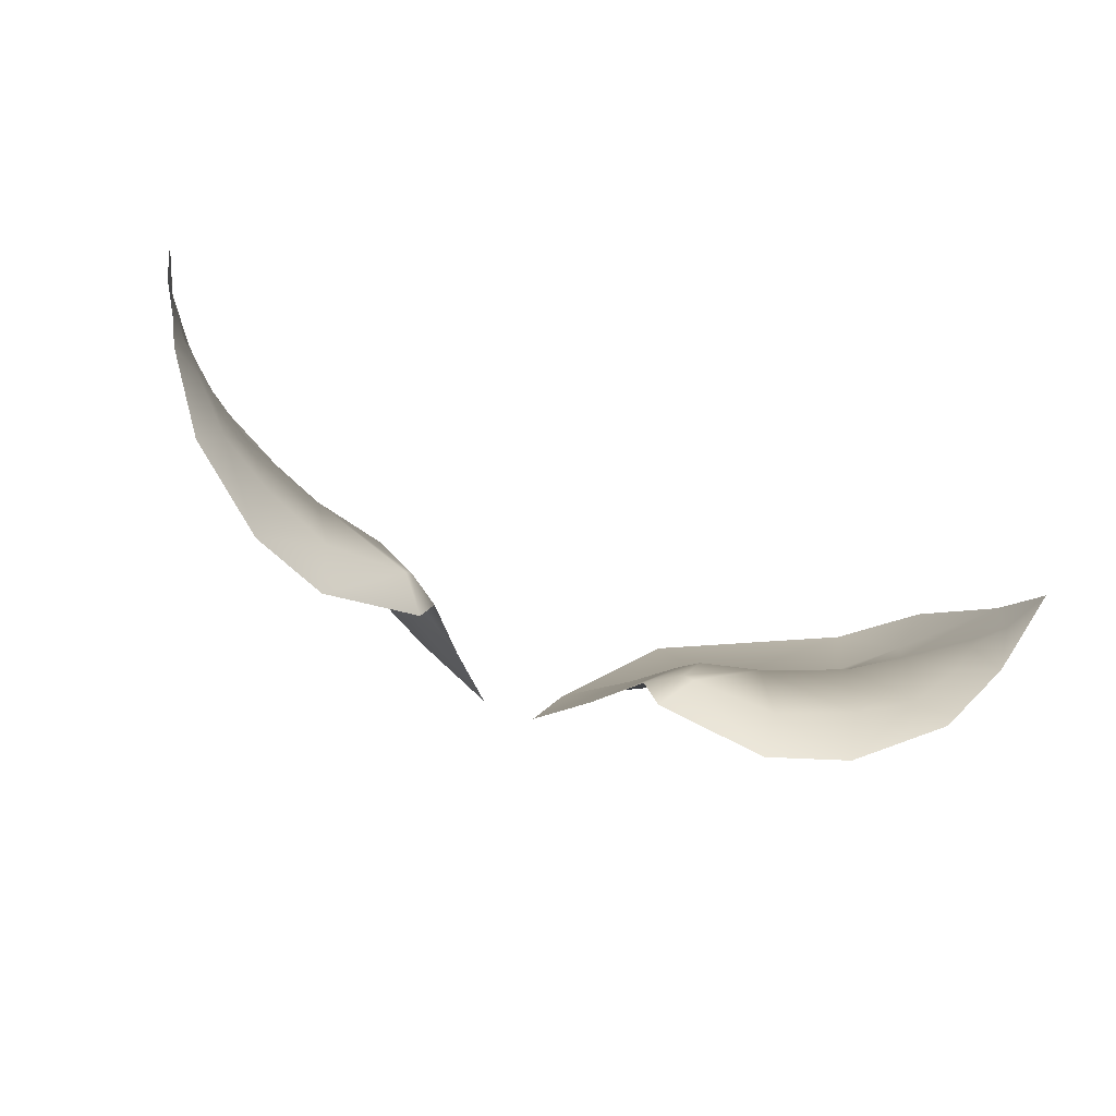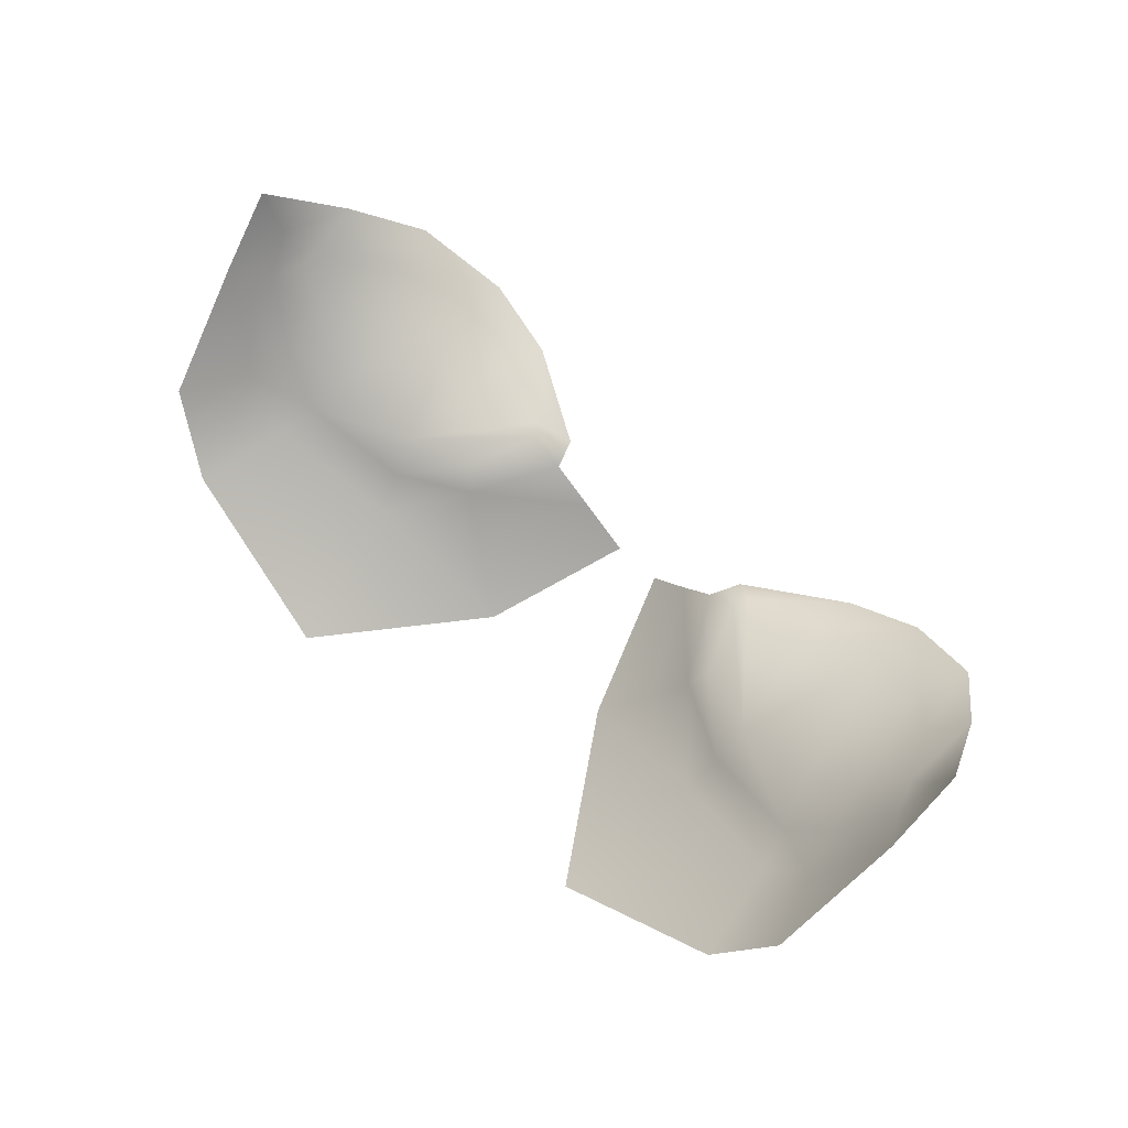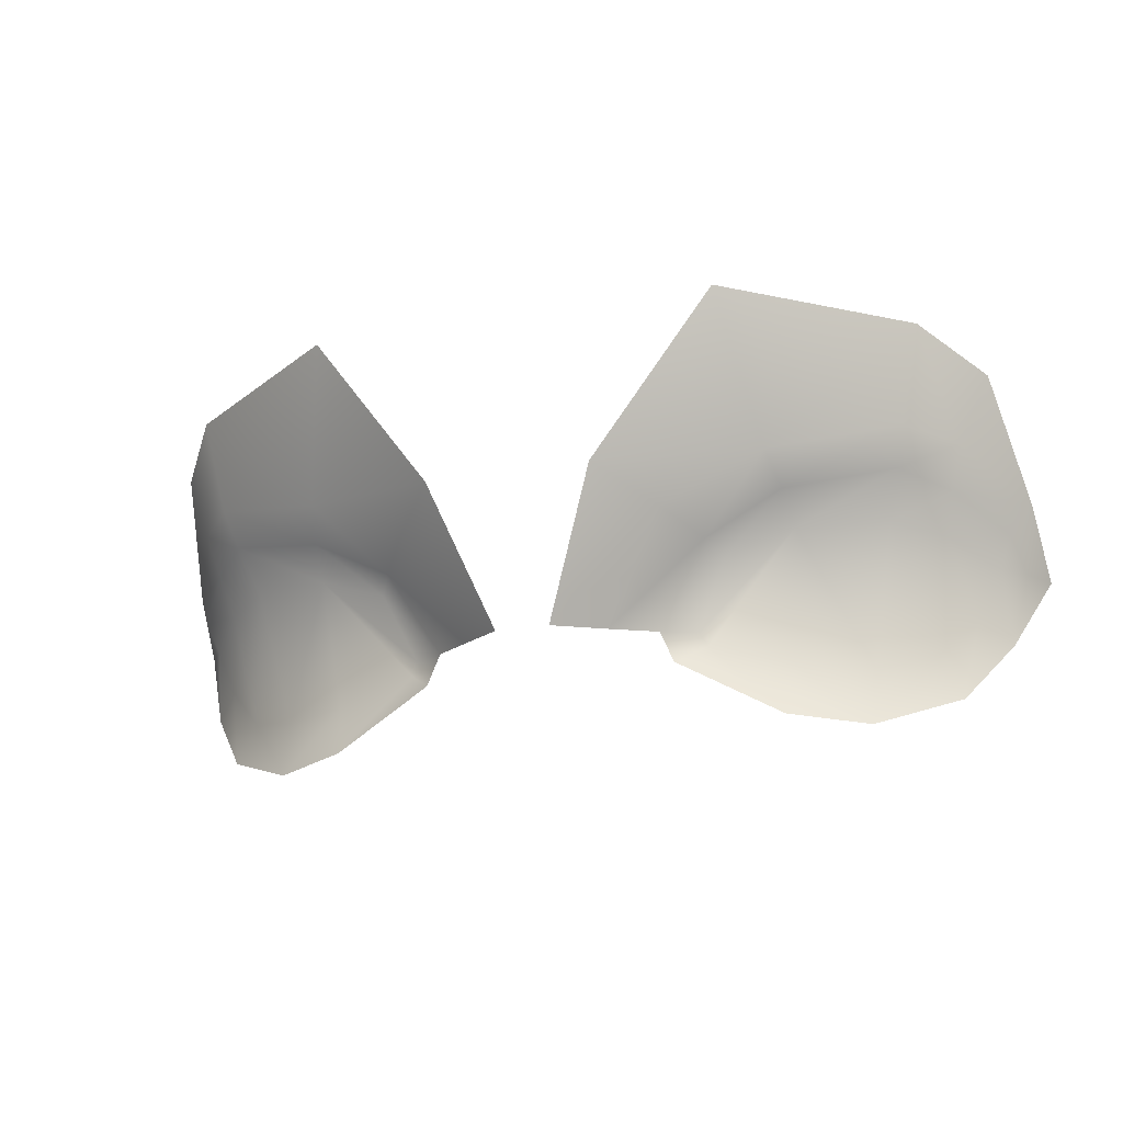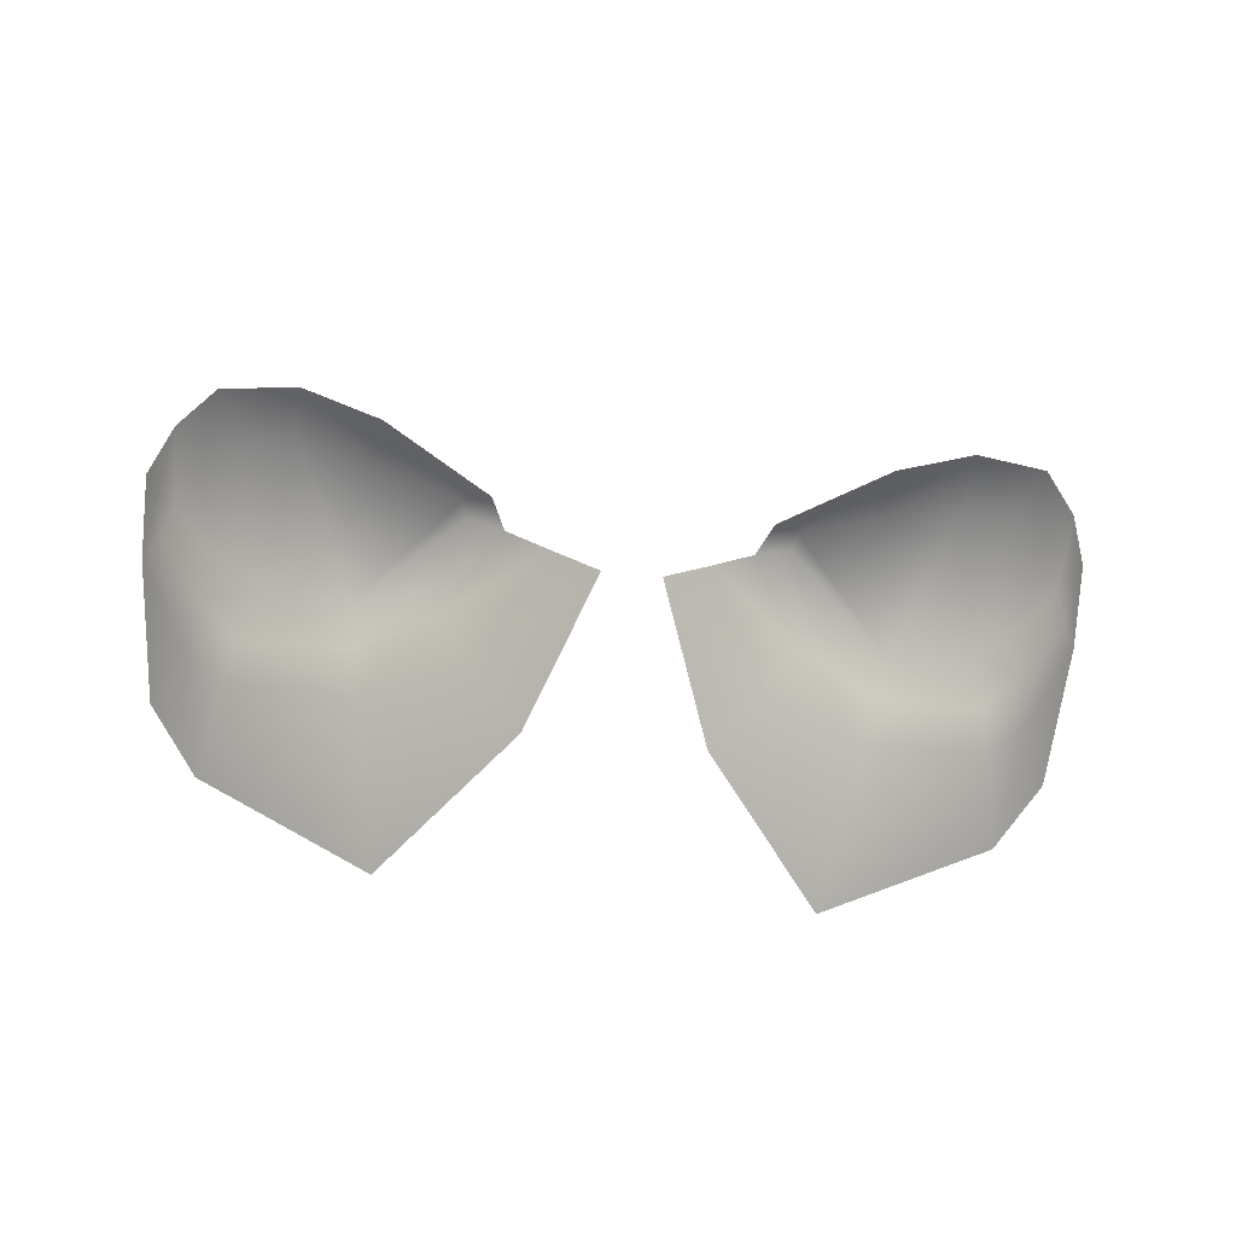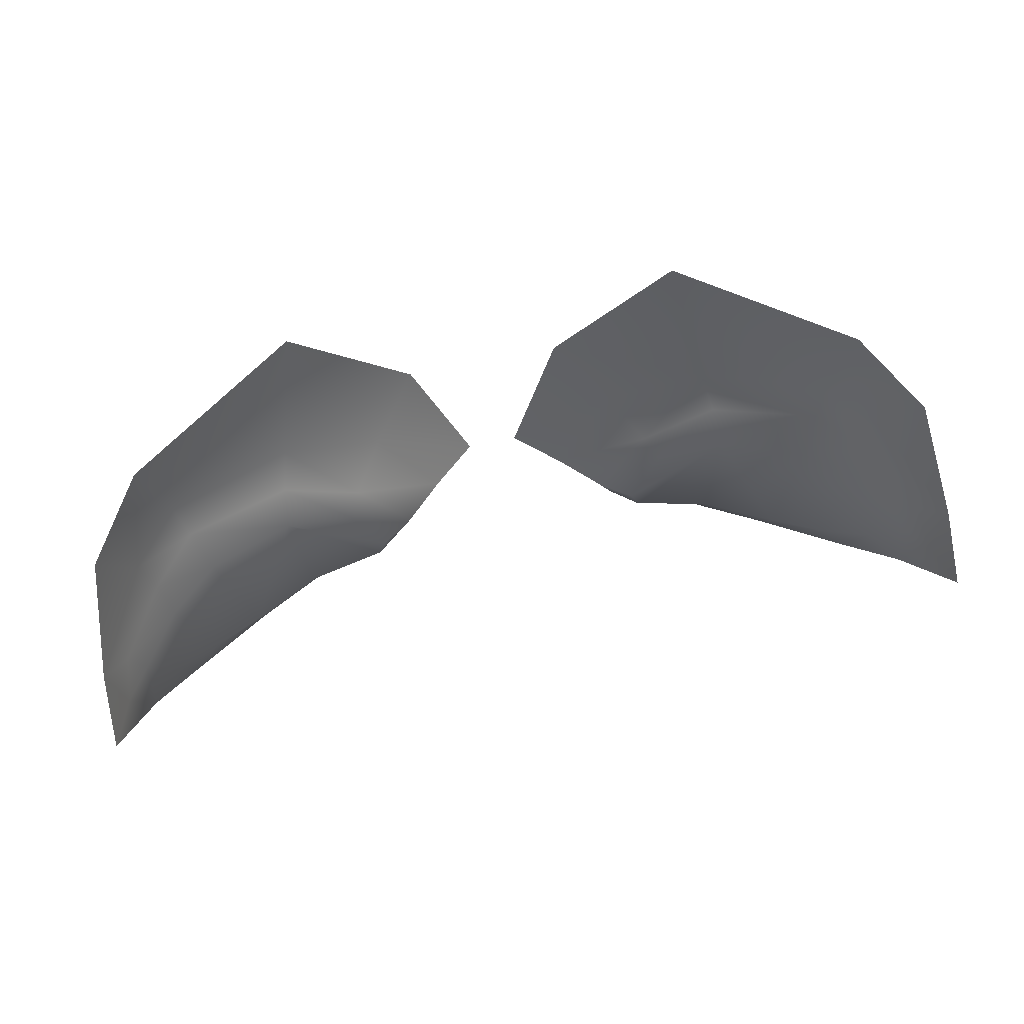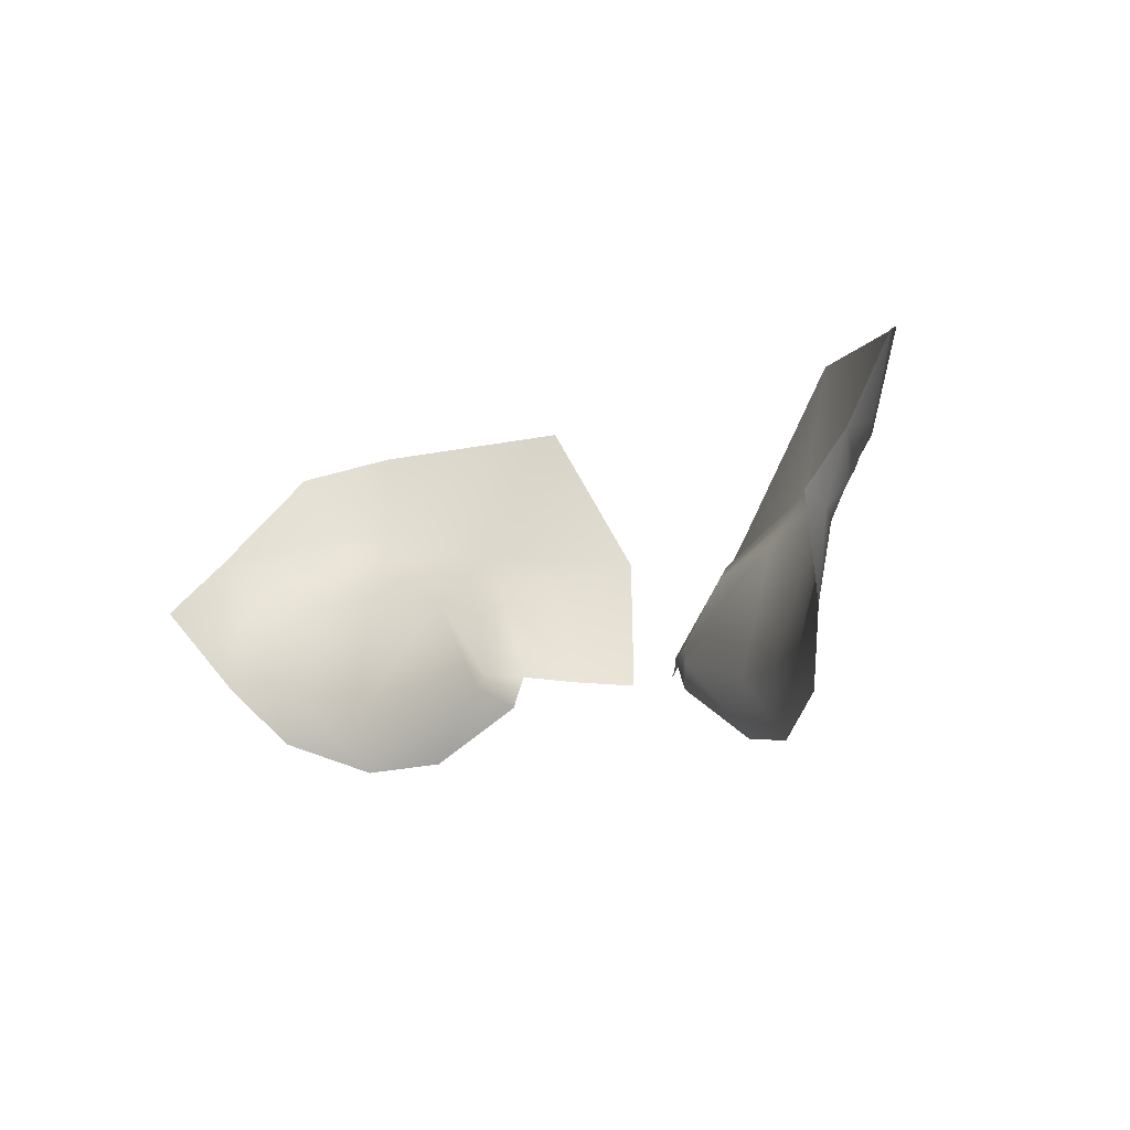
<metadata>
{"format":"obj","ext":"obj","renderer":"f3d","projection":"perspective","resolution":1024,"background":"white","views":[{"elev":-59.5,"azim":156.0,"up":"+Z"},{"elev":57.8,"azim":45.9,"up":"+Y"},{"elev":-21.0,"azim":17.8,"up":"+Z"},{"elev":-61.0,"azim":173.8,"up":"+Y"},{"elev":73.6,"azim":168.8,"up":"+Z"},{"elev":-9.4,"azim":-132.1,"up":"+Z"}]}
</metadata>
<code>
g Hyunwoo_S002_LOD1_Eye
v 0.01257 -0.1143 1.791
v 0.03125 -0.1139 1.817
v 0.03586 -0.1033 1.795
v 0.05832 -0.09751 1.815
v 0.02023 -0.1048 1.787
v 0.0041 -0.1067 1.77
v 0.01109 -0.1007 1.771
v 0.02524 -0.09737 1.784
v 0.01731 -0.09464 1.772
v 0.05508 -0.09554 1.799
v 0.03718 -0.09829 1.79
v 0.02731 -0.09394 1.782
v 0.03797 -0.09337 1.786
v 0.02251 -0.09113 1.772
v 0.01943 -0.09443 1.767
v 0.02358 -0.09021 1.77
v 0.03507 -0.09147 1.758
v 0.03623 -0.08859 1.767
v 0.04678 -0.08604 1.757
v 0.06227 -0.08715 1.799
v 0.06701 -0.08554 1.81
v 0.07093 -0.07136 1.794
v 0.05353 -0.09269 1.794
v 0.04723 -0.08338 1.766
v 0.06044 -0.08533 1.792
v 0.05139 -0.08828 1.787
v 0.05555 -0.07902 1.768
v 0.05924 -0.07758 1.762
v 0.05906 -0.08205 1.786
v 0.06188 -0.07495 1.775
v 0.06644 -0.07047 1.772
v 0.0676 -0.07524 1.788
v 0.06556 -0.07426 1.783
v 0.0691 -0.06913 1.784
v 0.07212 -0.06175 1.785
v -0.01257 -0.1143 1.791
v -0.03586 -0.1033 1.795
v -0.03125 -0.1139 1.817
v -0.05832 -0.09751 1.815
v -0.02023 -0.1048 1.787
v -0.0041 -0.1067 1.77
v -0.01109 -0.1007 1.771
v -0.02524 -0.09737 1.784
v -0.01731 -0.09464 1.772
v -0.05508 -0.09554 1.799
v -0.03718 -0.09829 1.79
v -0.02731 -0.09394 1.782
v -0.03797 -0.09337 1.786
v -0.02251 -0.09113 1.772
v -0.01943 -0.09443 1.767
v -0.02358 -0.09021 1.77
v -0.03507 -0.09147 1.758
v -0.03623 -0.08859 1.767
v -0.04678 -0.08604 1.757
v -0.06227 -0.08715 1.799
v -0.06701 -0.08554 1.81
v -0.07093 -0.07136 1.794
v -0.05353 -0.09269 1.794
v -0.04723 -0.08338 1.766
v -0.06044 -0.08533 1.792
v -0.05139 -0.08828 1.787
v -0.05555 -0.07902 1.768
v -0.05924 -0.07758 1.762
v -0.05906 -0.08205 1.786
v -0.06188 -0.07495 1.775
v -0.06644 -0.07047 1.772
v -0.0676 -0.07524 1.788
v -0.06556 -0.07426 1.783
v -0.0691 -0.06913 1.784
v -0.07212 -0.06175 1.785
g Hyunwoo_S002_LOD1_Eye_0
f 3 2 1
f 4 2 3
f 5 3 1
f 5 1 6
f 7 5 6
f 5 7 8
f 3 5 8
f 7 9 8
f 10 4 3
f 11 3 8
f 10 3 11
f 8 9 12
f 8 12 11
f 12 13 11
f 9 14 12
f 13 12 14
f 9 15 14
f 15 16 14
f 13 14 16
f 15 17 16
f 17 18 16
f 16 18 13
f 17 19 18
f 10 20 4
f 20 21 4
f 20 22 21
f 23 10 11
f 10 23 20
f 23 11 13
f 19 24 18
f 13 18 24
f 23 25 20
f 22 20 25
f 26 23 13
f 26 13 24
f 23 26 25
f 27 24 19
f 26 24 27
f 28 27 19
f 26 29 25
f 29 26 27
f 30 27 28
f 30 29 27
f 31 30 28
f 32 22 25
f 25 29 32
f 33 29 30
f 33 30 31
f 29 33 32
f 22 32 34
f 34 32 33
f 34 33 31
f 35 22 34
f 34 31 35
f 38 37 36
f 38 39 37
f 37 40 36
f 36 40 41
f 40 42 41
f 42 40 43
f 40 37 43
f 44 42 43
f 39 45 37
f 37 46 43
f 46 37 45
f 44 43 47
f 47 43 46
f 48 47 46
f 49 44 47
f 49 47 48
f 50 44 49
f 51 50 49
f 51 49 48
f 52 50 51
f 53 52 51
f 48 53 51
f 52 53 54
f 55 45 39
f 56 55 39
f 57 55 56
f 58 46 45
f 58 45 55
f 46 58 48
f 53 59 54
f 59 53 48
f 60 58 55
f 55 57 60
f 58 61 48
f 61 59 48
f 61 58 60
f 59 62 54
f 62 59 61
f 62 63 54
f 64 61 60
f 64 62 61
f 62 65 63
f 64 65 62
f 65 66 63
f 57 67 60
f 60 67 64
f 64 68 65
f 65 68 66
f 67 68 64
f 67 57 69
f 67 69 68
f 68 69 66
f 57 70 69
f 66 69 70

</code>
